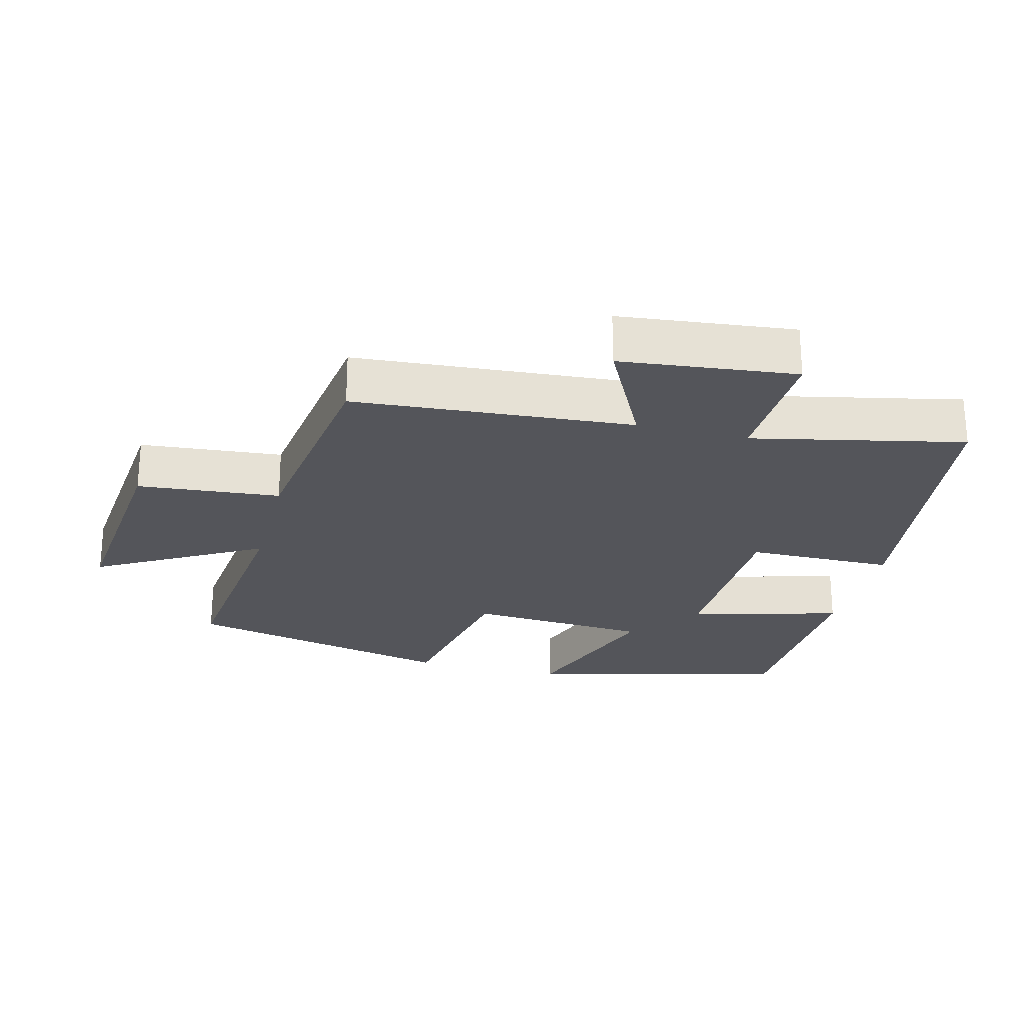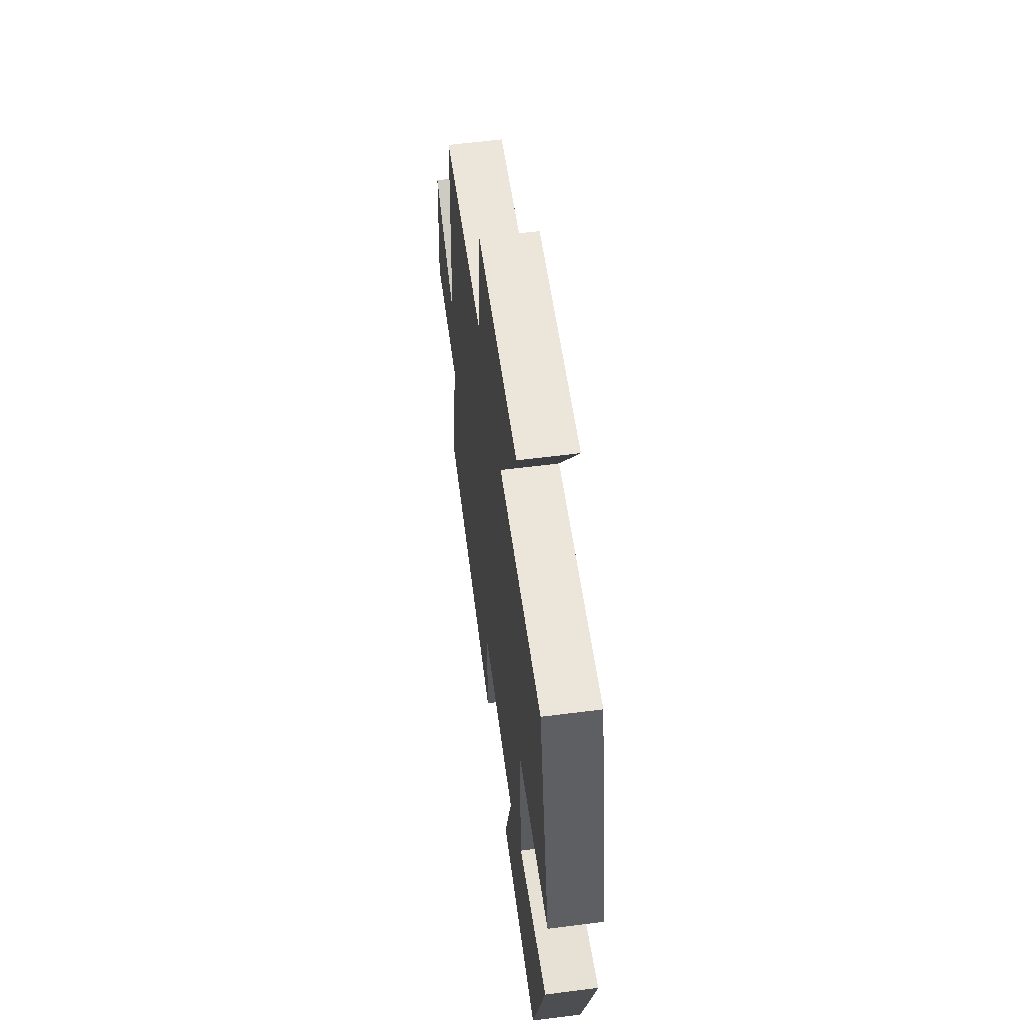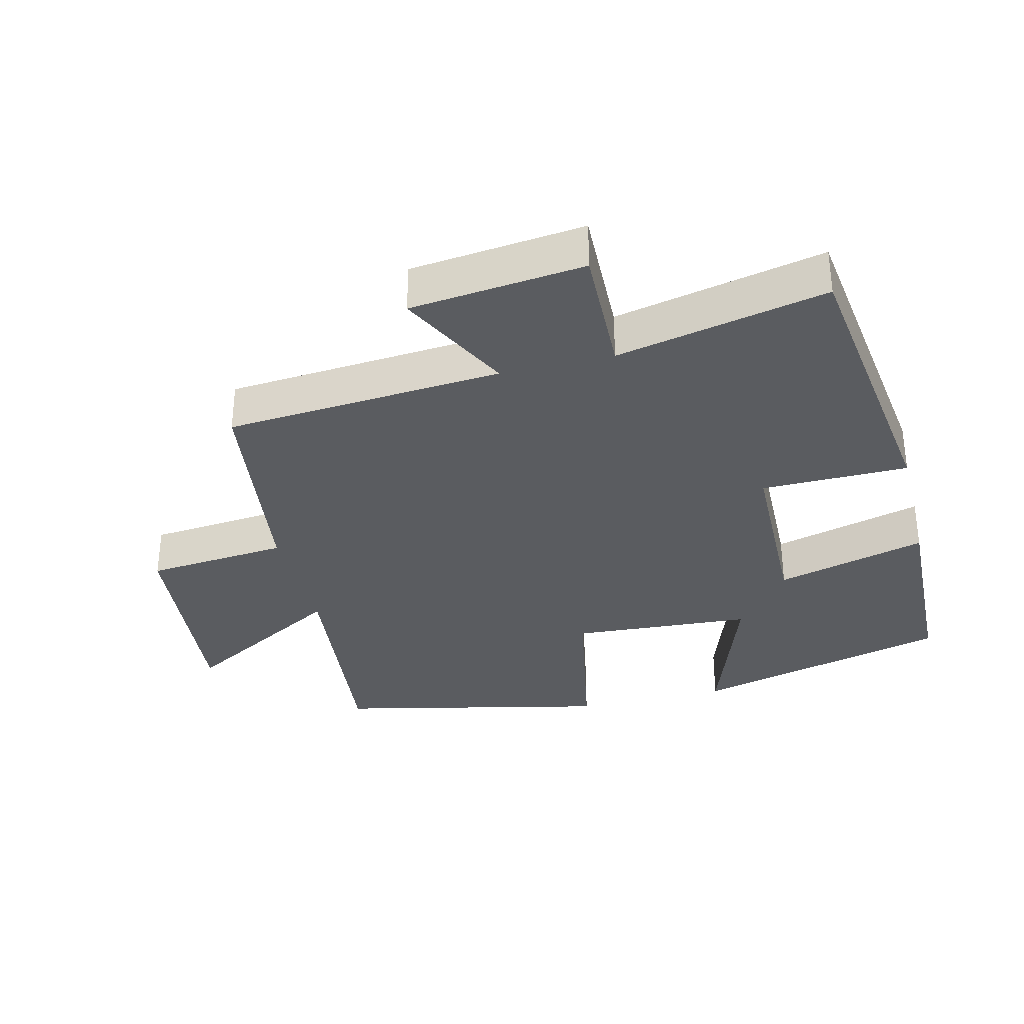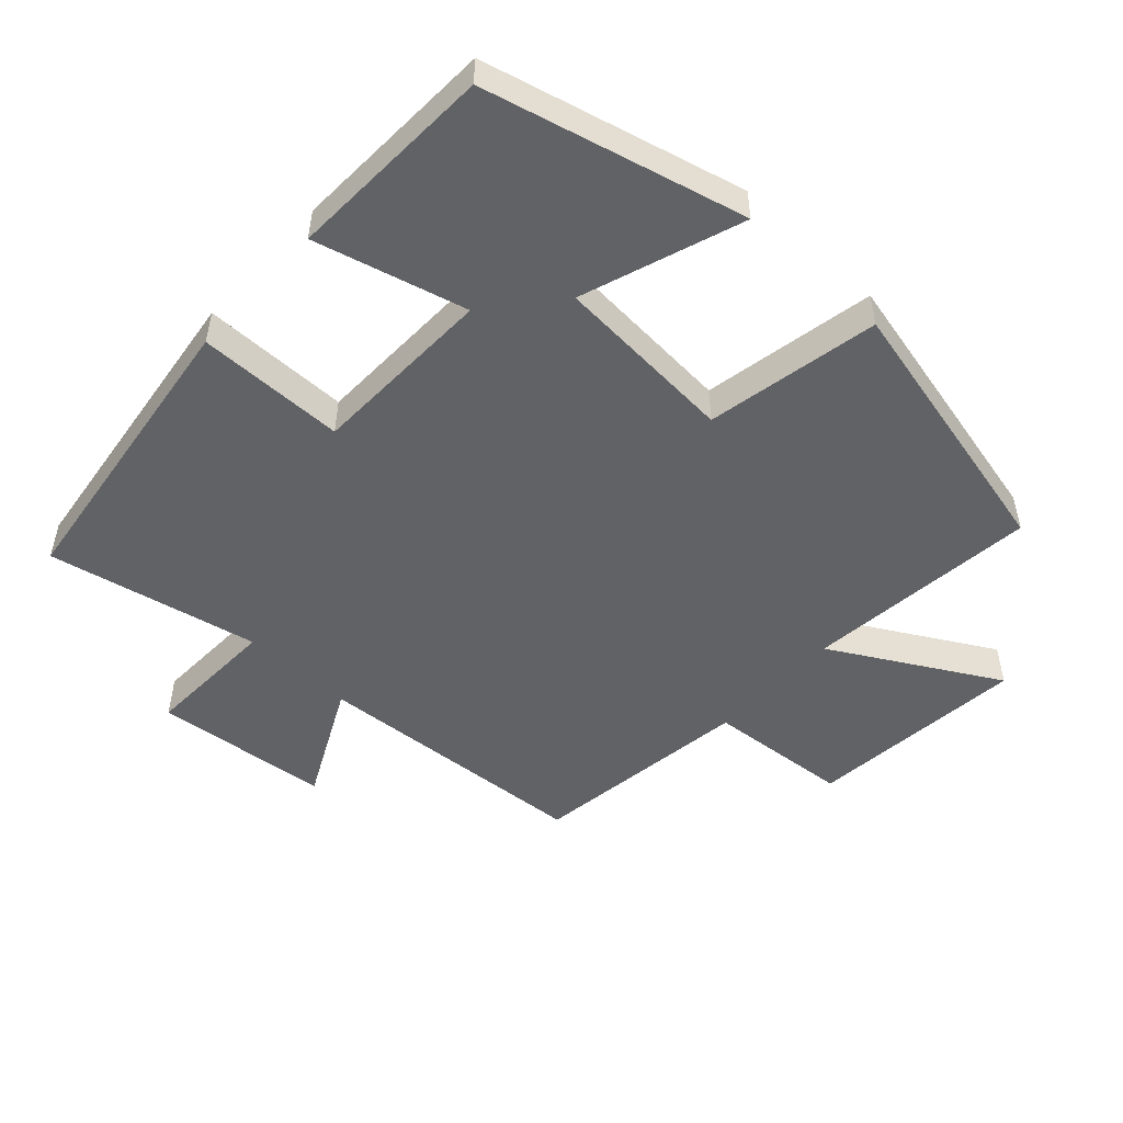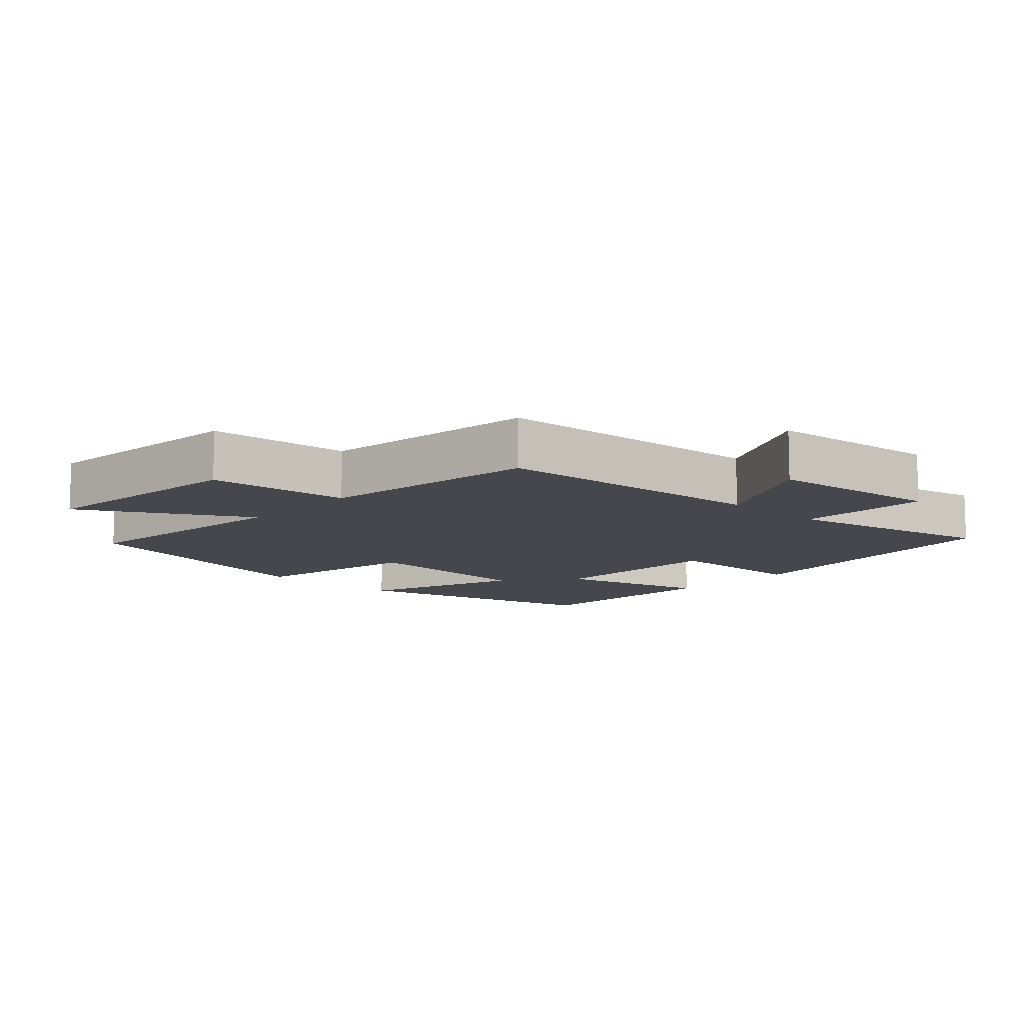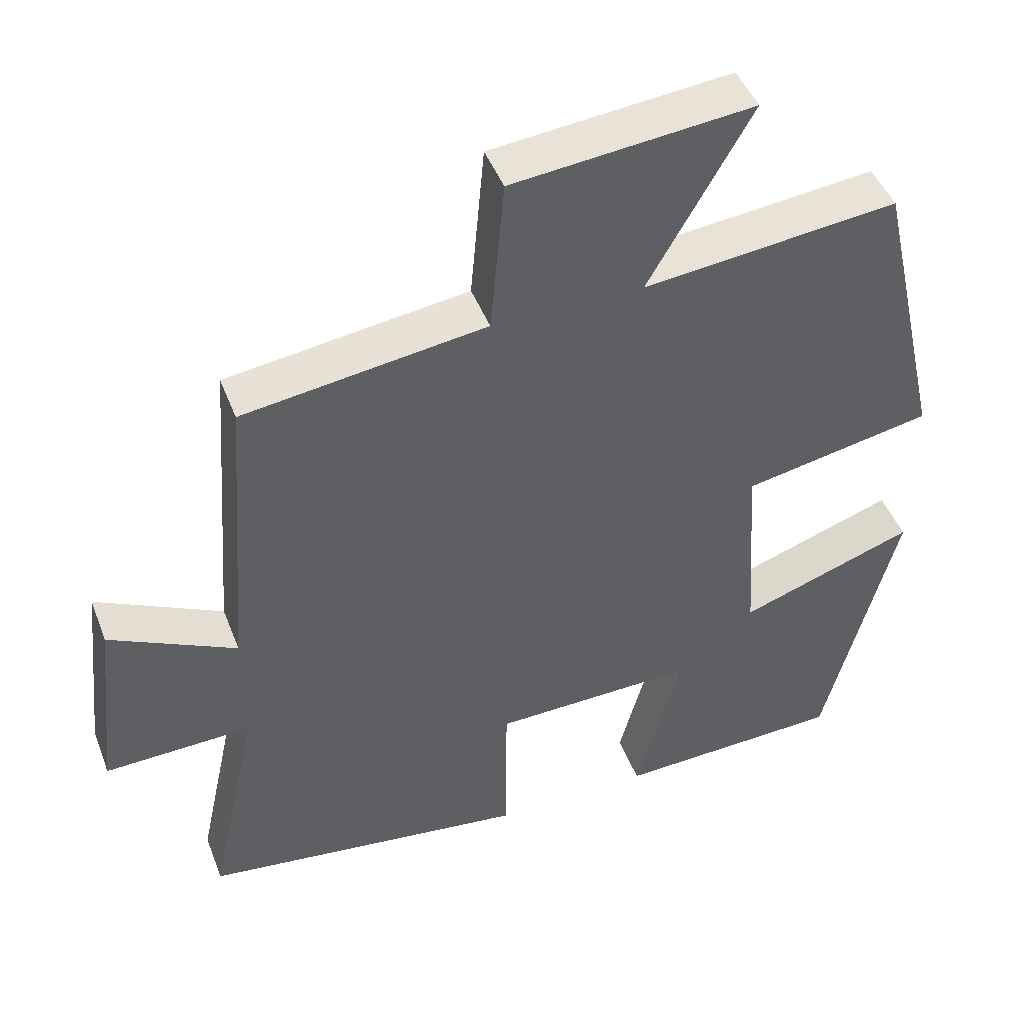
<metadata>
{"format":"obj","ext":"obj","renderer":"f3d","projection":"perspective","resolution":1024,"background":"white","views":[{"elev":-25.0,"azim":75.7,"up":"+Y"},{"elev":59.4,"azim":-97.5,"up":"+Z"},{"elev":-33.6,"azim":104.0,"up":"+Y"},{"elev":-50.7,"azim":-132.8,"up":"+Y"},{"elev":-10.9,"azim":47.0,"up":"+Y"},{"elev":46.0,"azim":159.5,"up":"+Z"}]}
</metadata>
<code>
v 0.567 0.07 -0.44
v 0.123 0.07 -0.5
v 0.121 0.07 -0.281
v -0.153 0.07 -0.275
v -0.093 0.07 -0.5
v -0.402 0.07 -0.489
v -0.5 0.07 -0.104
v -0.261 0.07 -0.187
v -0.243 0.07 0.083
v -0.5 0.07 0.132
v -0.408 0.07 0.537
v -0.063 0.07 0.5
v -0.202 0.07 0.744
v 0.122 0.07 0.712
v 0.141 0.07 0.5
v 0.469 0.07 0.455
v 0.5 0.07 0.041
v 0.671 0.07 0.127
v 0.699 0.07 -0.133
v 0.5 0.07 -0.127
v 0.567 0 -0.44
v 0.123 0 -0.5
v 0.121 0 -0.281
v -0.153 0 -0.275
v -0.093 0 -0.5
v -0.402 0 -0.489
v -0.5 0 -0.104
v -0.261 0 -0.187
v -0.243 0 0.083
v -0.5 0 0.132
v -0.408 0 0.537
v -0.063 0 0.5
v -0.202 0 0.744
v 0.122 0 0.712
v 0.141 0 0.5
v 0.469 0 0.455
v 0.5 0 0.041
v 0.671 0 0.127
v 0.699 0 -0.133
v 0.5 0 -0.127
f 17 18 19 20
f 15 16 17 20
f 1 2 3
f 20 1 3
f 15 20 3
f 12 13 14 15
f 12 15 3 4
f 9 10 11 12
f 8 9 12 4
f 6 7 8
f 5 6 8
f 4 5 8
f 40 39 38 37
f 40 37 36 35
f 23 22 21
f 23 21 40
f 23 40 35
f 35 34 33 32
f 24 23 35 32
f 32 31 30 29
f 24 32 29 28
f 28 27 26
f 28 26 25
f 28 25 24
f 1 21 22 2
f 2 22 23 3
f 3 23 24 4
f 4 24 25 5
f 5 25 26 6
f 6 26 27 7
f 7 27 28 8
f 8 28 29 9
f 9 29 30 10
f 10 30 31 11
f 11 31 32 12
f 12 32 33 13
f 13 33 34 14
f 14 34 35 15
f 15 35 36 16
f 16 36 37 17
f 17 37 38 18
f 18 38 39 19
f 19 39 40 20
f 20 40 21 1

</code>
